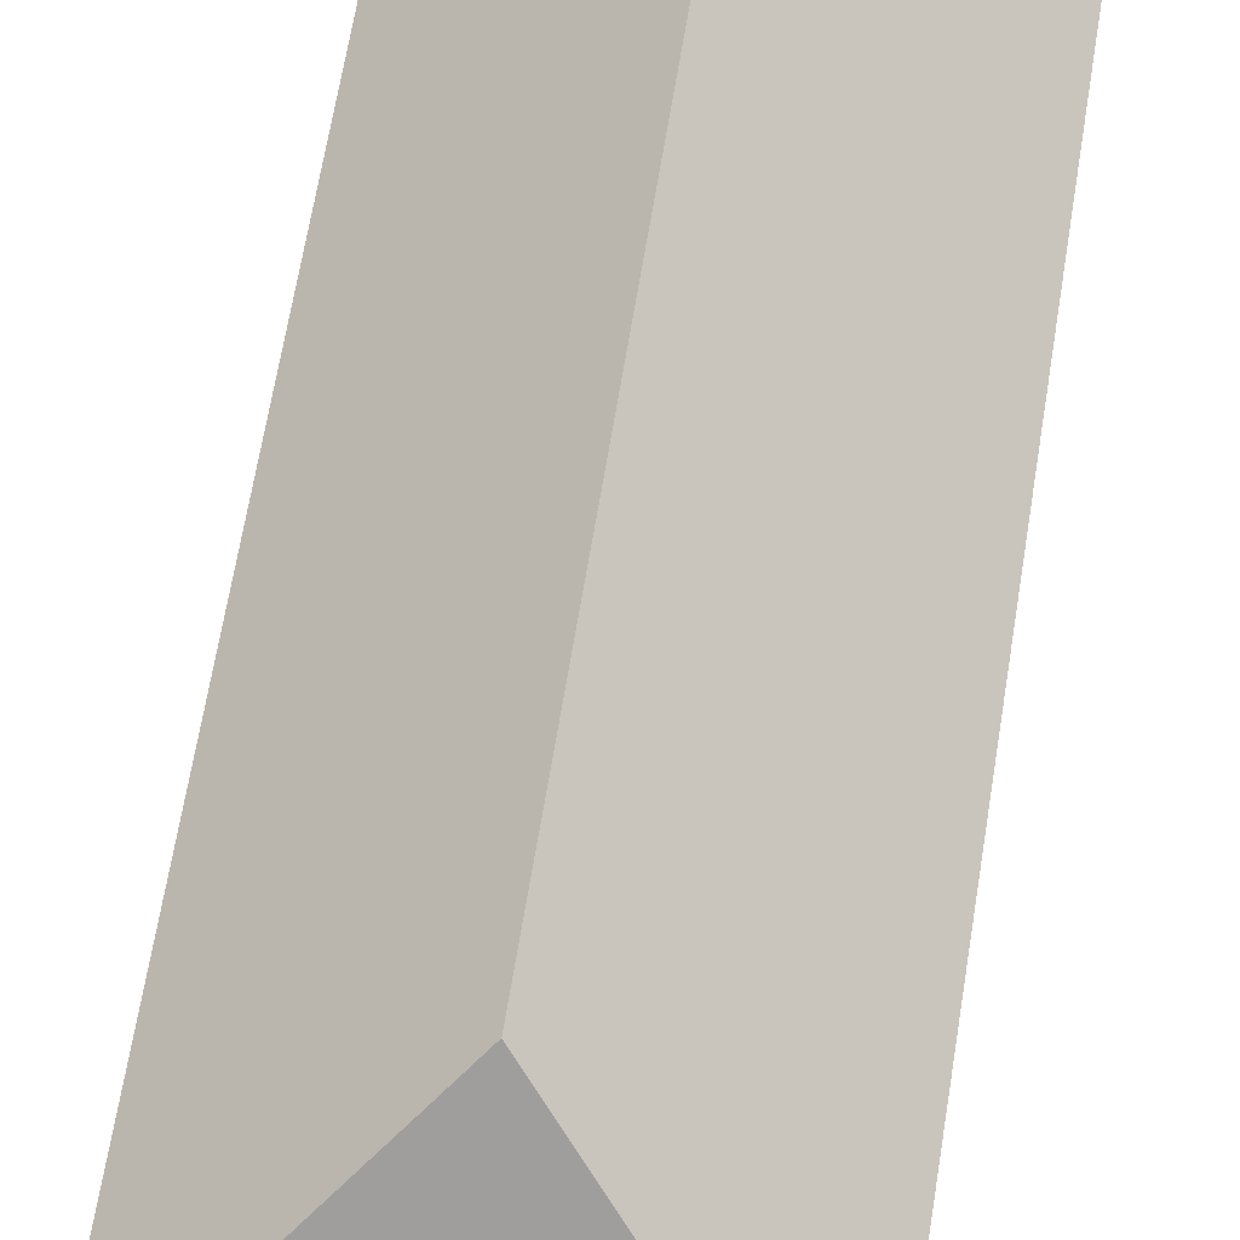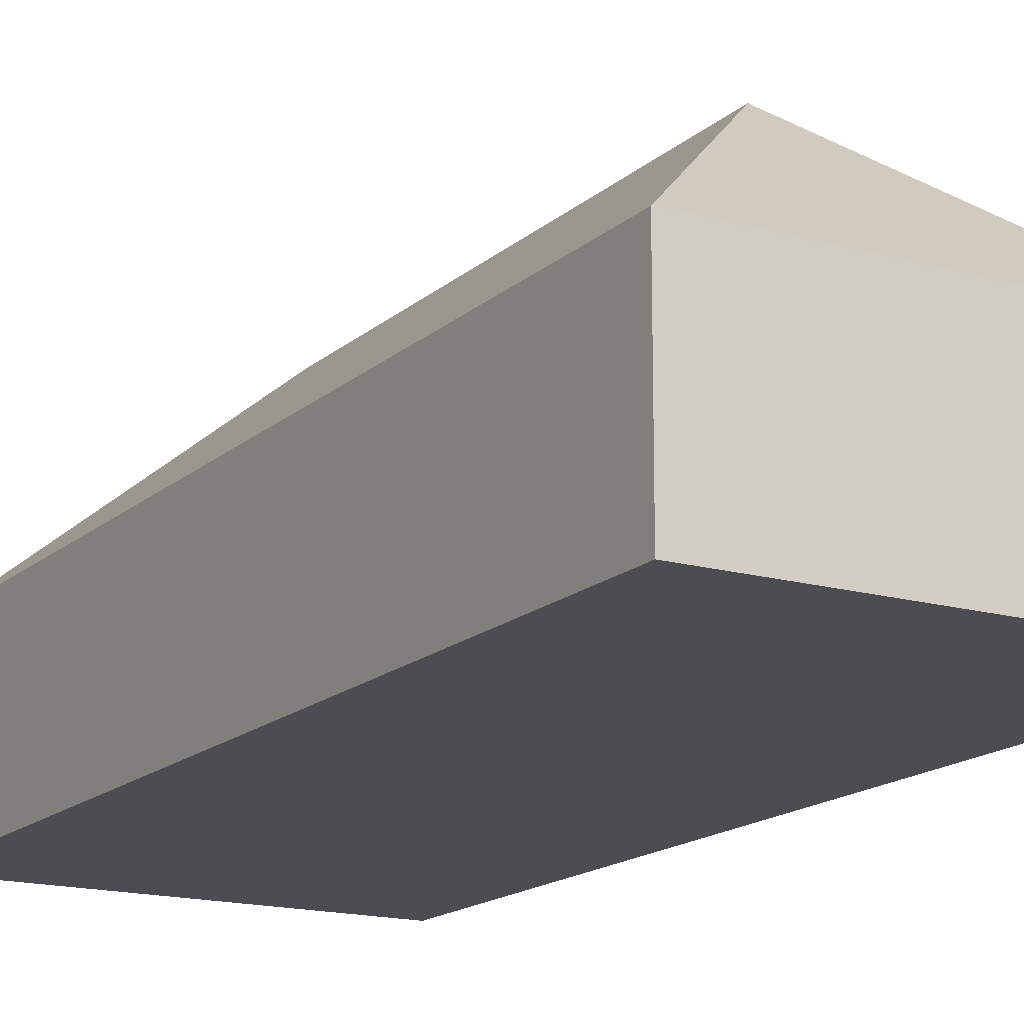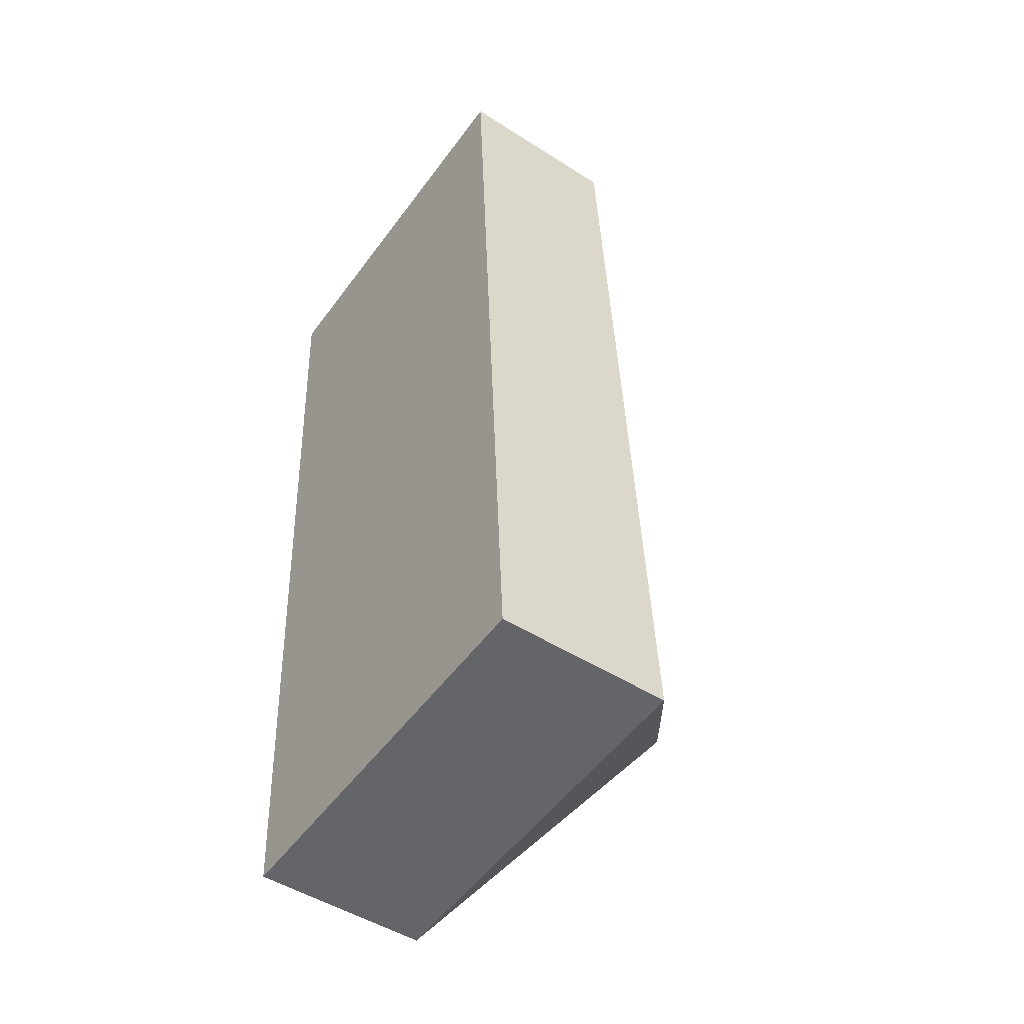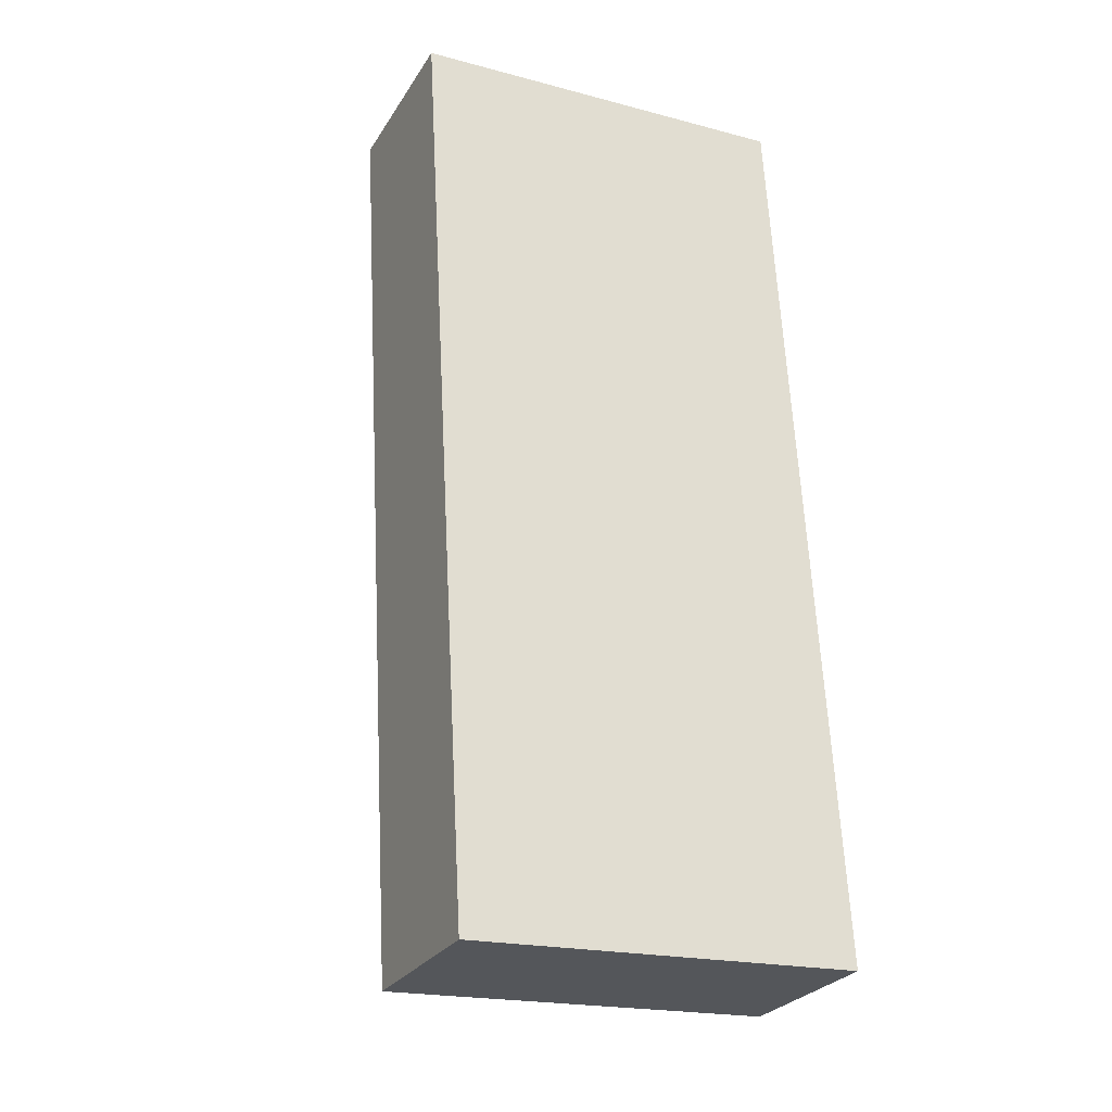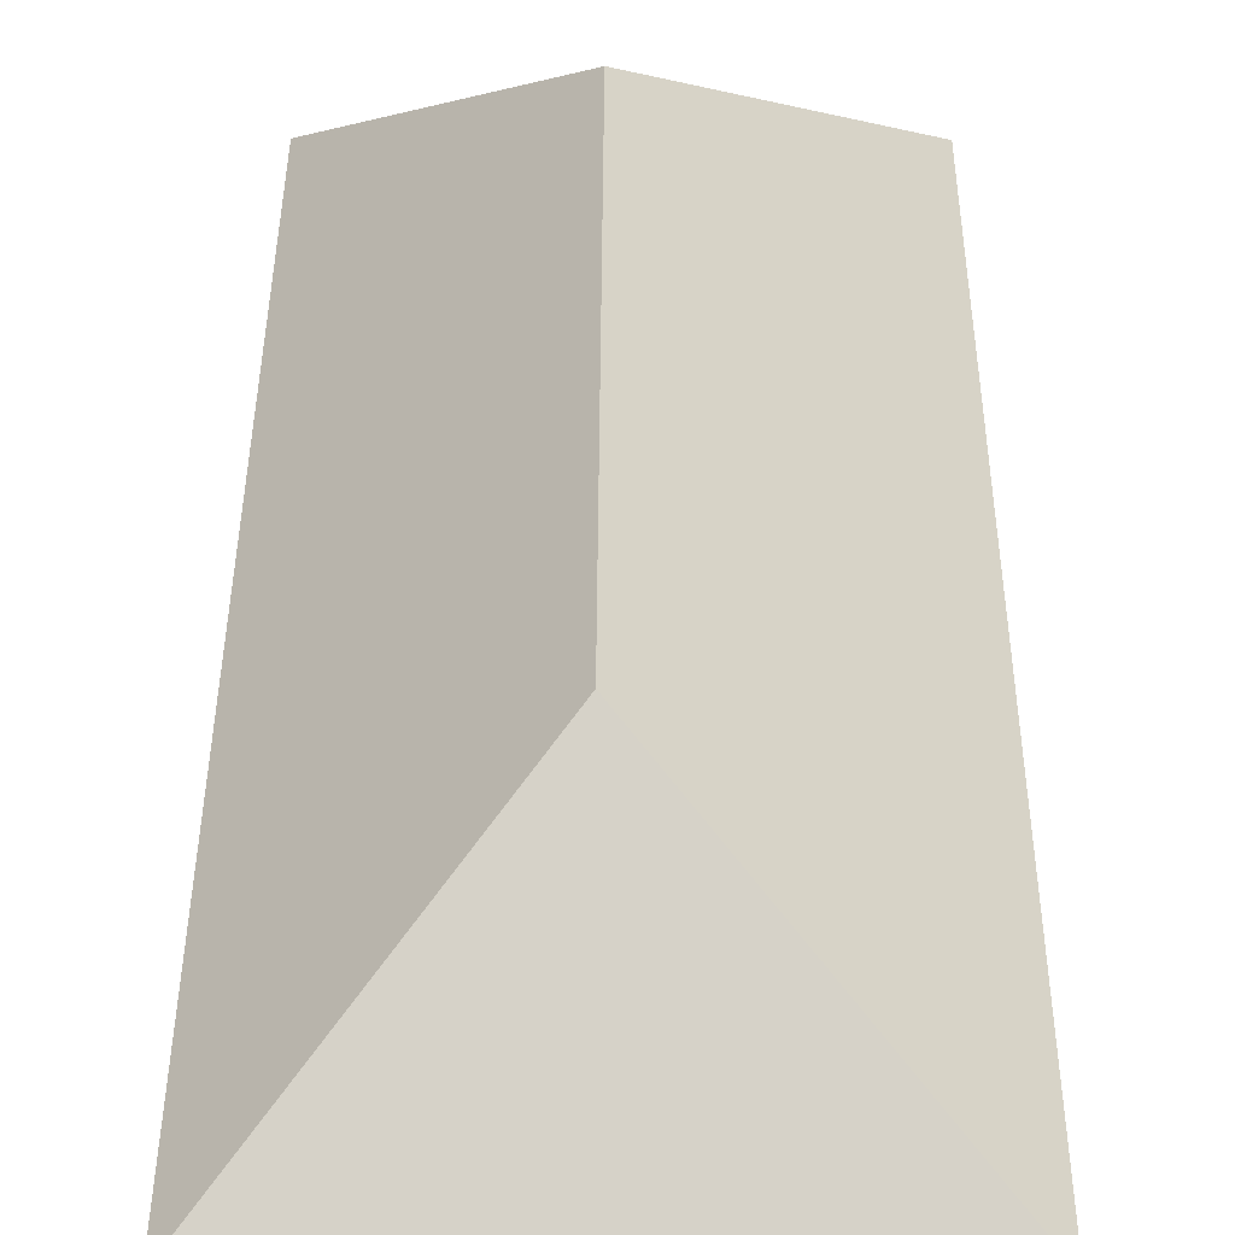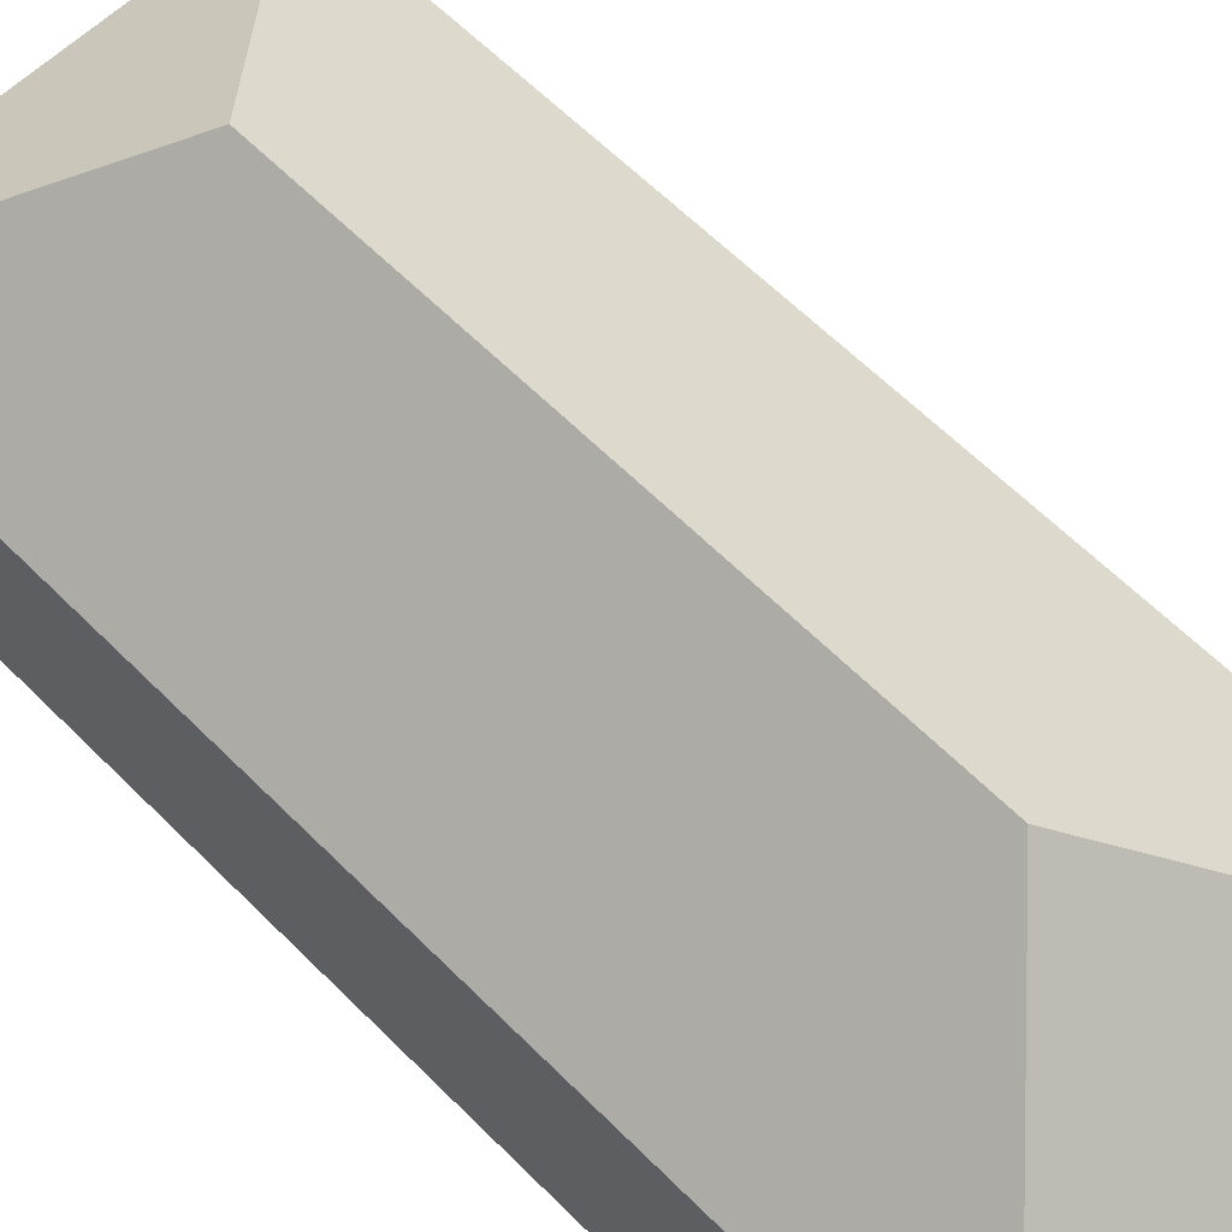
<metadata>
{"format":"obj","ext":"obj","renderer":"f3d","projection":"perspective","resolution":1024,"background":"white","views":[{"elev":67.8,"azim":-173.9,"up":"+Y"},{"elev":-16.2,"azim":146.3,"up":"+Y"},{"elev":-48.6,"azim":54.6,"up":"+Z"},{"elev":-27.5,"azim":-25.7,"up":"+Z"},{"elev":37.0,"azim":177.0,"up":"+Y"},{"elev":60.6,"azim":132.5,"up":"+Y"}]}
</metadata>
<code>
o CG10_500_038059_0041
v 10.15 75 -29.52
v 32.9 75 -429.9
v 116.5 145 -342.7
v 103.2 145 -110.1
v 179.5 75 -19.84
v 202.4 75 -420.2
v 10.15 0 -29.52
v 32.9 0 -429.9
v 202.4 0 -420.2
v 179.5 0 -19.84
f 3 2 6
f 3 4 5 6
f 5 1 4
f 1 2 3 4
f 7 8 9 10
f 1 7 8 2
f 2 8 9 6
f 6 9 10 5
f 5 10 7 1

</code>
